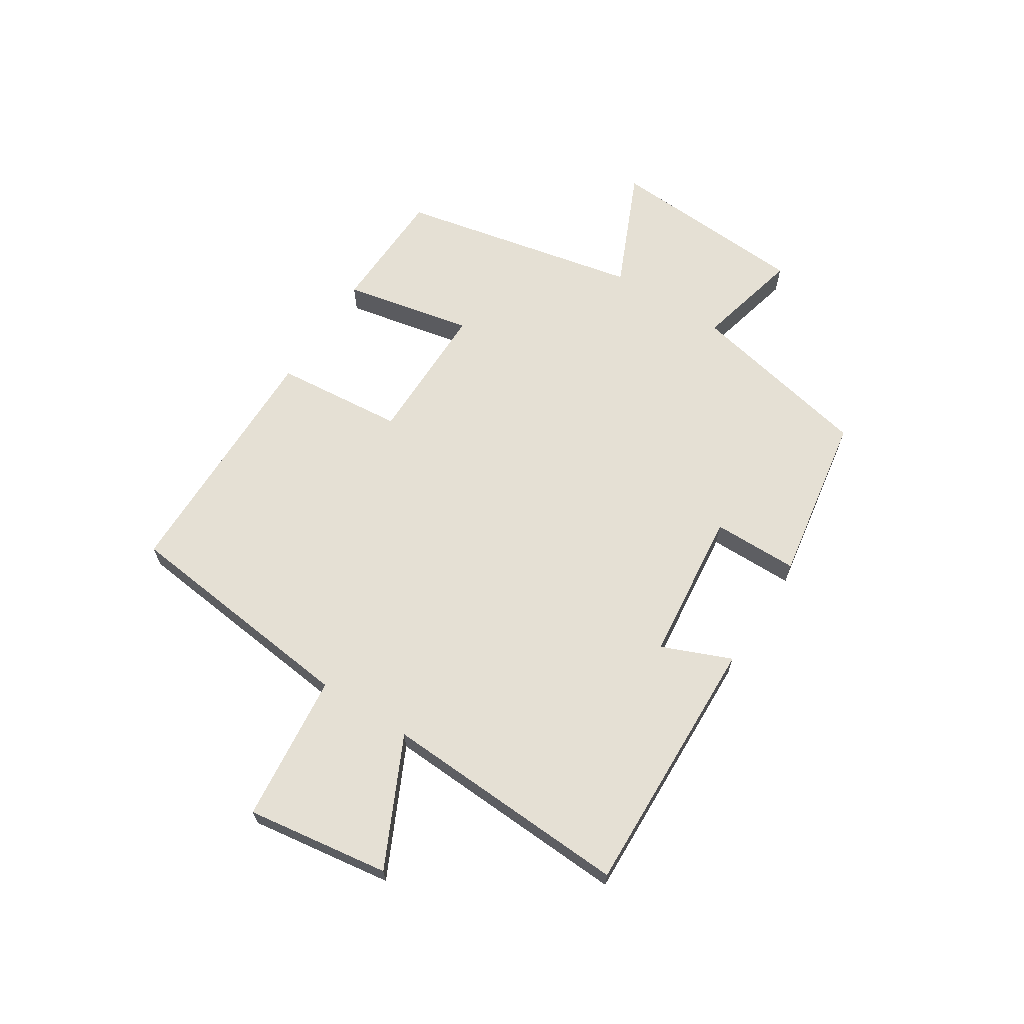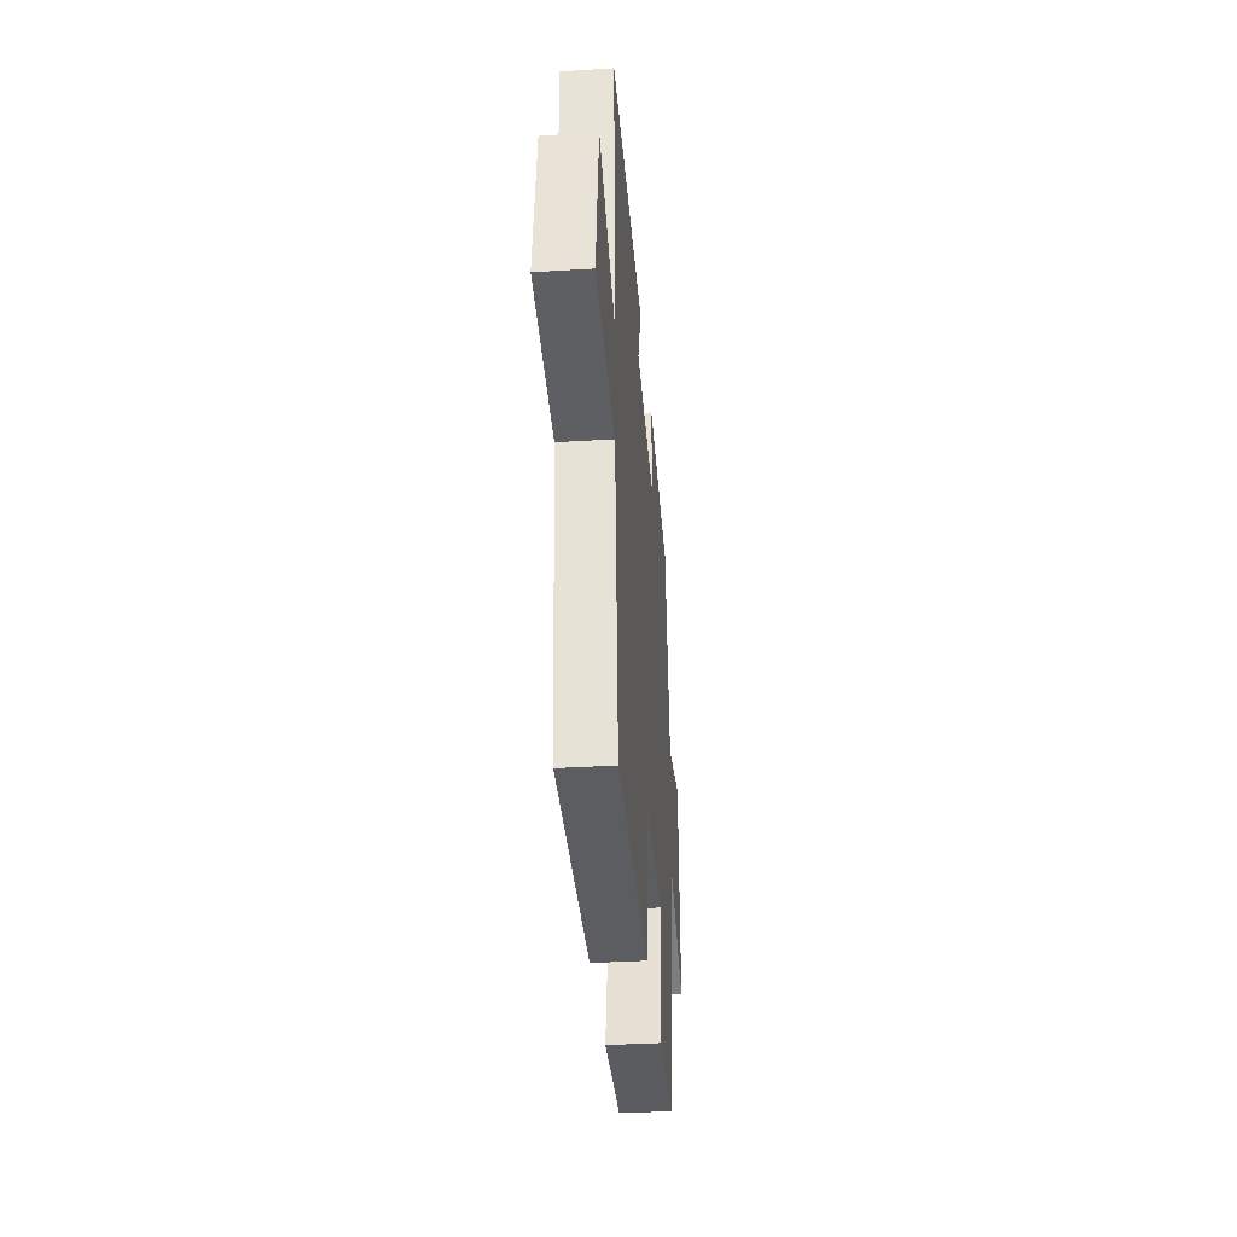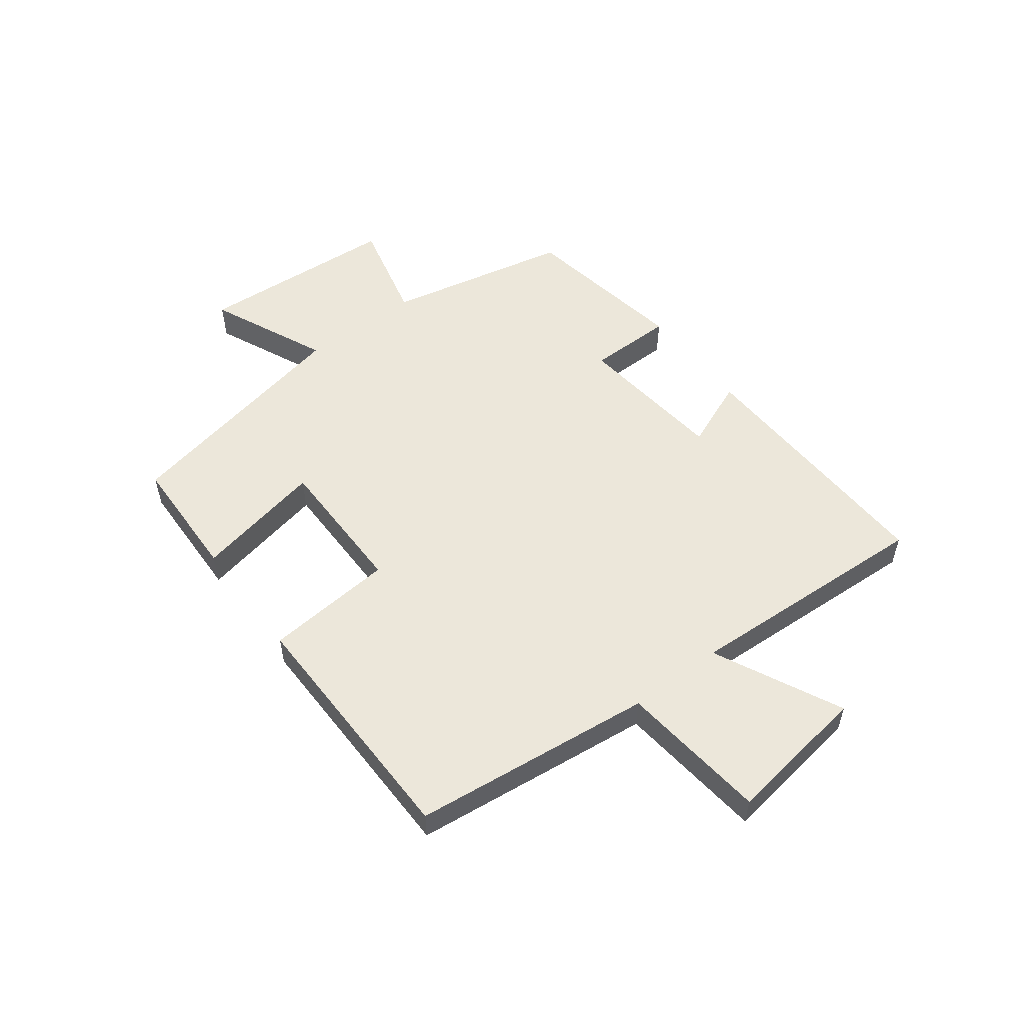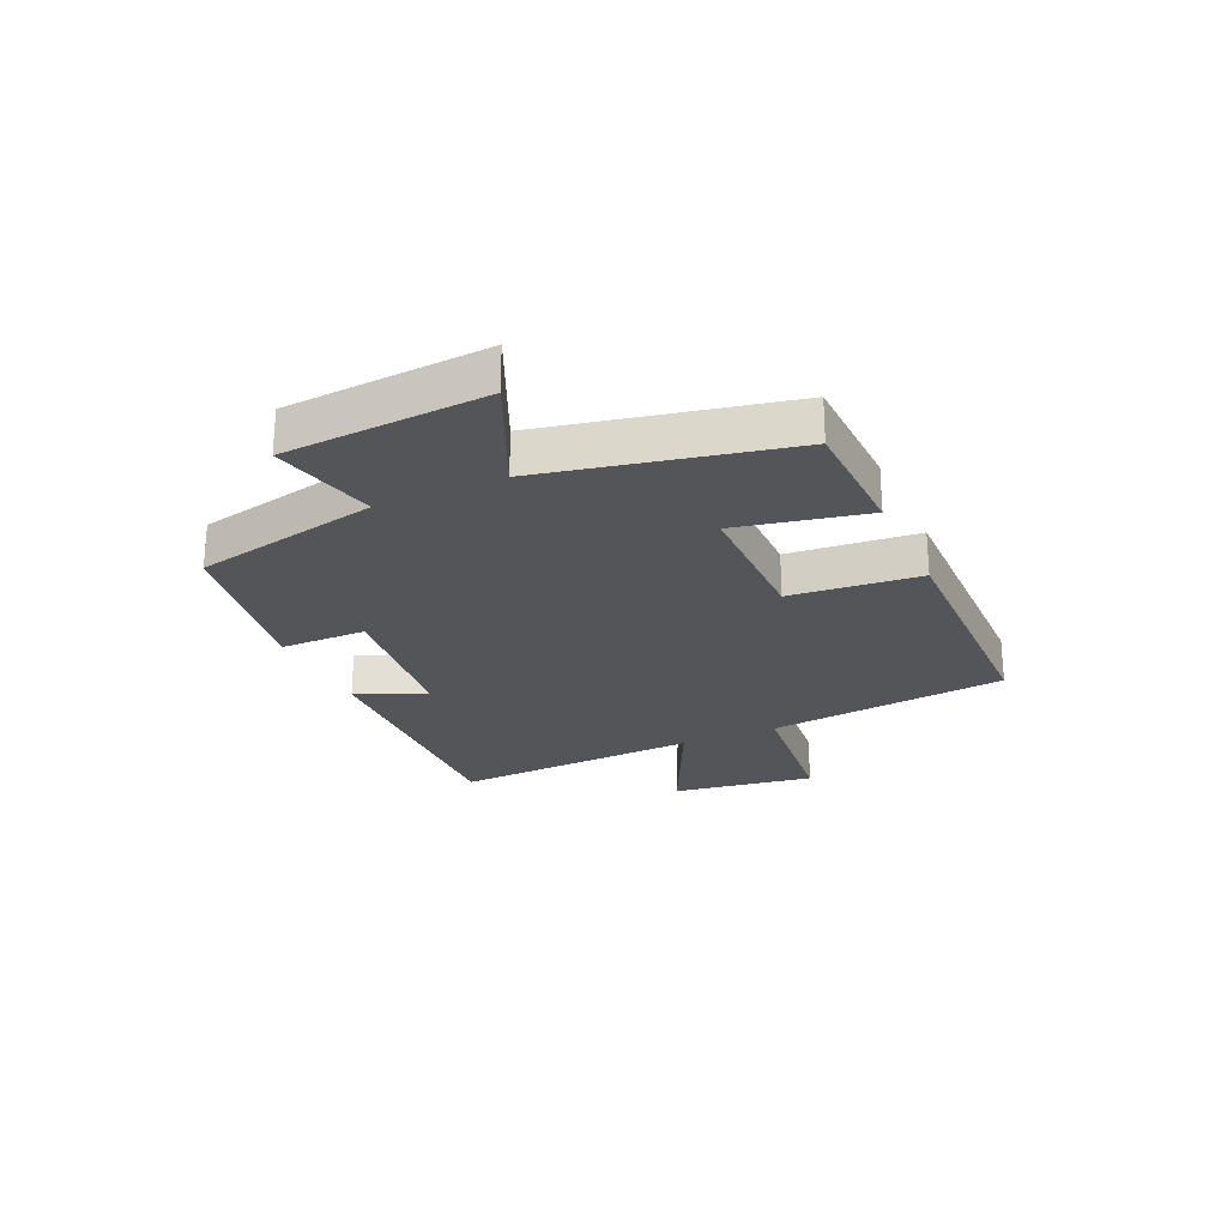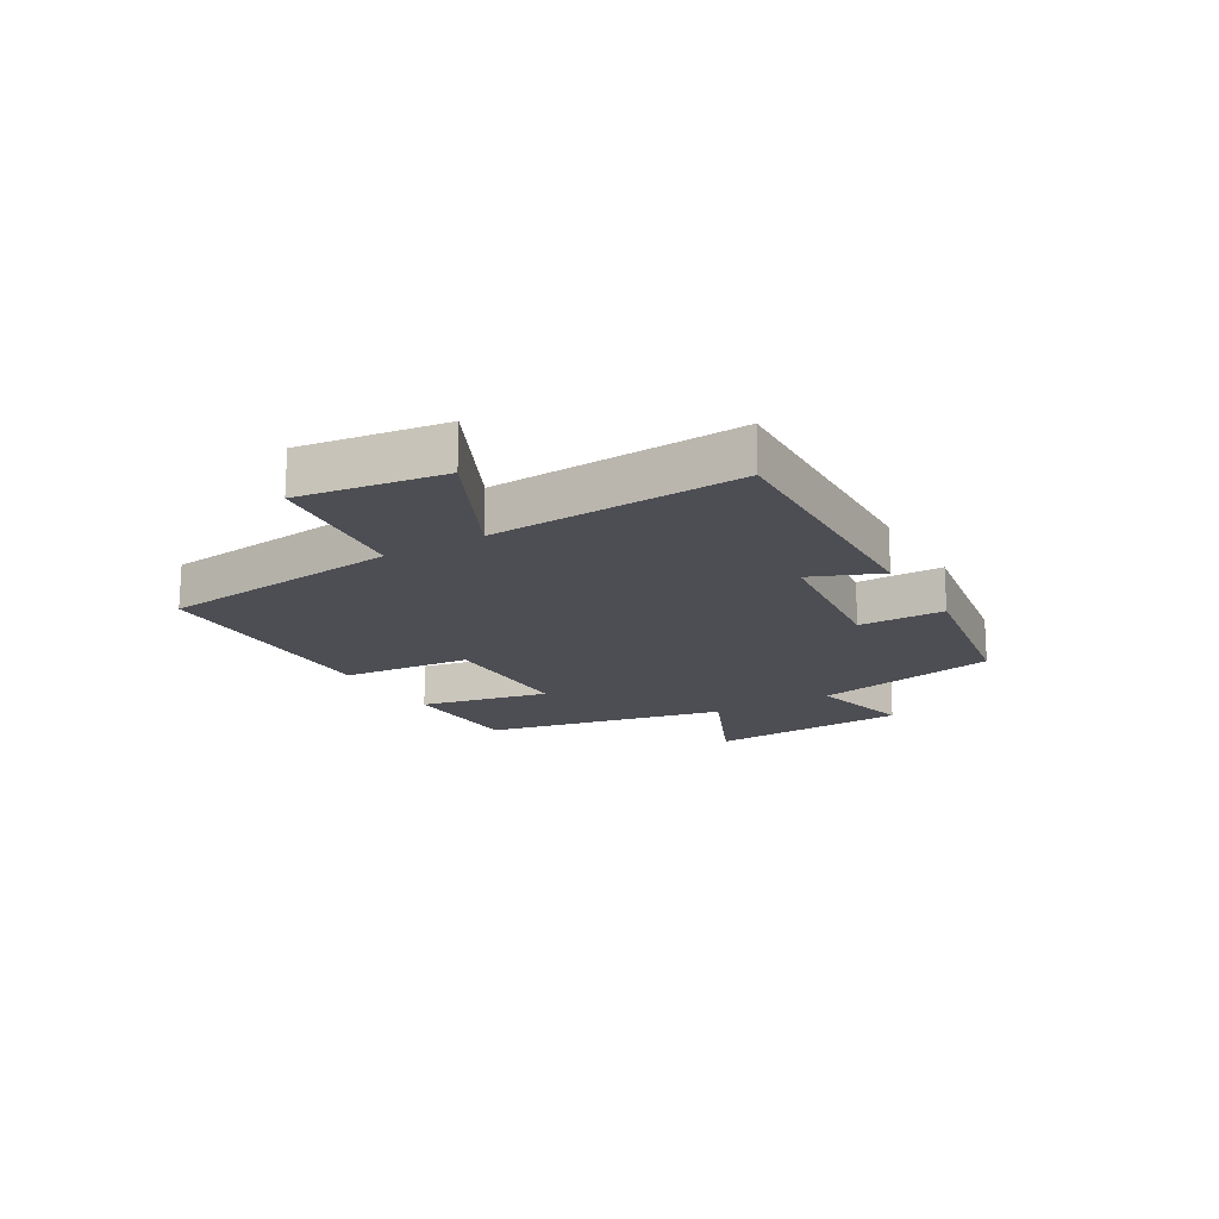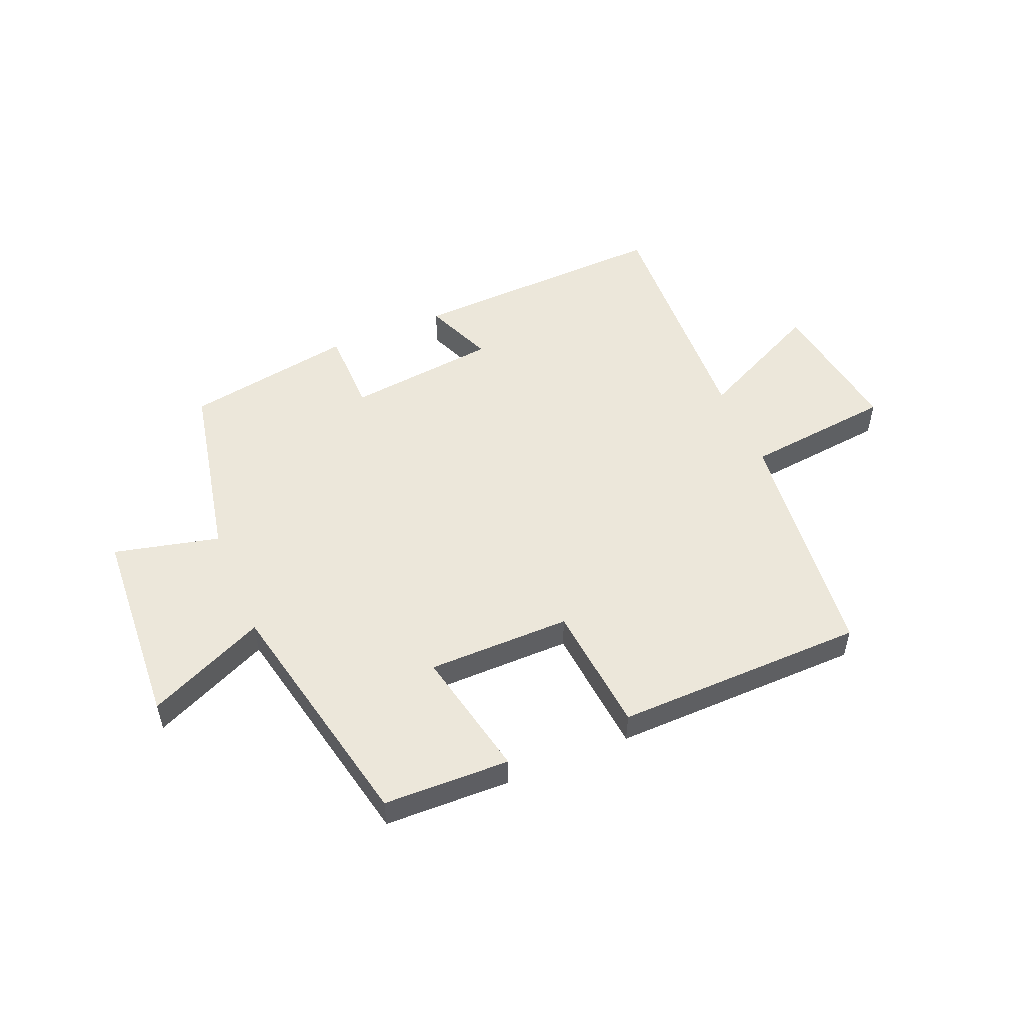
<metadata>
{"format":"obj","ext":"obj","renderer":"f3d","projection":"perspective","resolution":1024,"background":"white","views":[{"elev":65.4,"azim":-57.4,"up":"+Y"},{"elev":-35.7,"azim":-85.3,"up":"+Z"},{"elev":53.7,"azim":-127.1,"up":"+Y"},{"elev":-24.6,"azim":114.3,"up":"+Y"},{"elev":-17.3,"azim":-59.6,"up":"+Y"},{"elev":52.0,"azim":157.0,"up":"+Y"}]}
</metadata>
<code>
v -0.521 0.07 0.514
v -0.07 0.07 0.5
v -0.119 0.07 0.381
v 0.141 0.07 0.353
v 0.142 0.07 0.5
v 0.433 0.07 0.452
v 0.5 0.07 0.134
v 0.681 0.07 0.178
v 0.703 0.07 -0.168
v 0.5 0.07 -0.078
v 0.413 0.07 -0.493
v 0.196 0.07 -0.5
v 0.242 0.07 -0.278
v -0.004 0.07 -0.278
v -0.024 0.07 -0.5
v -0.454 0.07 -0.495
v -0.5 0.07 -0.081
v -0.755 0.07 -0.054
v -0.719 0.07 0.192
v -0.5 0.07 0.087
v -0.521 0 0.514
v -0.07 0 0.5
v -0.119 0 0.381
v 0.141 0 0.353
v 0.142 0 0.5
v 0.433 0 0.452
v 0.5 0 0.134
v 0.681 0 0.178
v 0.703 0 -0.168
v 0.5 0 -0.078
v 0.413 0 -0.493
v 0.196 0 -0.5
v 0.242 0 -0.278
v -0.004 0 -0.278
v -0.024 0 -0.5
v -0.454 0 -0.495
v -0.5 0 -0.081
v -0.755 0 -0.054
v -0.719 0 0.192
v -0.5 0 0.087
f 17 18 19 20
f 15 16 17 20
f 14 15 20 1
f 13 14 1
f 10 11 12 13
f 10 13 1
f 7 8 9 10
f 4 5 6 7
f 3 4 7 10
f 1 2 3
f 1 3 10
f 40 39 38 37
f 40 37 36 35
f 21 40 35 34
f 21 34 33
f 33 32 31 30
f 21 33 30
f 30 29 28 27
f 27 26 25 24
f 30 27 24 23
f 23 22 21
f 30 23 21
f 1 21 22 2
f 2 22 23 3
f 3 23 24 4
f 4 24 25 5
f 5 25 26 6
f 6 26 27 7
f 7 27 28 8
f 8 28 29 9
f 9 29 30 10
f 10 30 31 11
f 11 31 32 12
f 12 32 33 13
f 13 33 34 14
f 14 34 35 15
f 15 35 36 16
f 16 36 37 17
f 17 37 38 18
f 18 38 39 19
f 19 39 40 20
f 20 40 21 1

</code>
